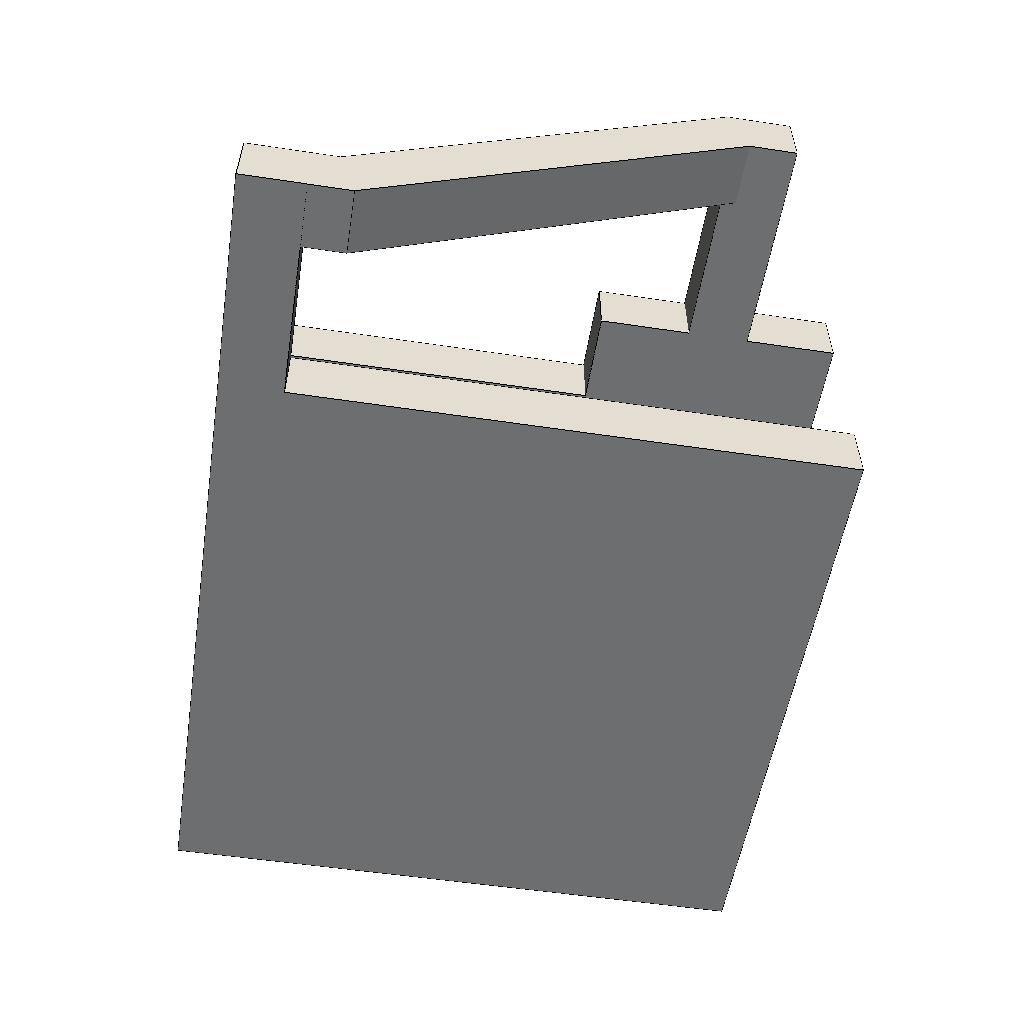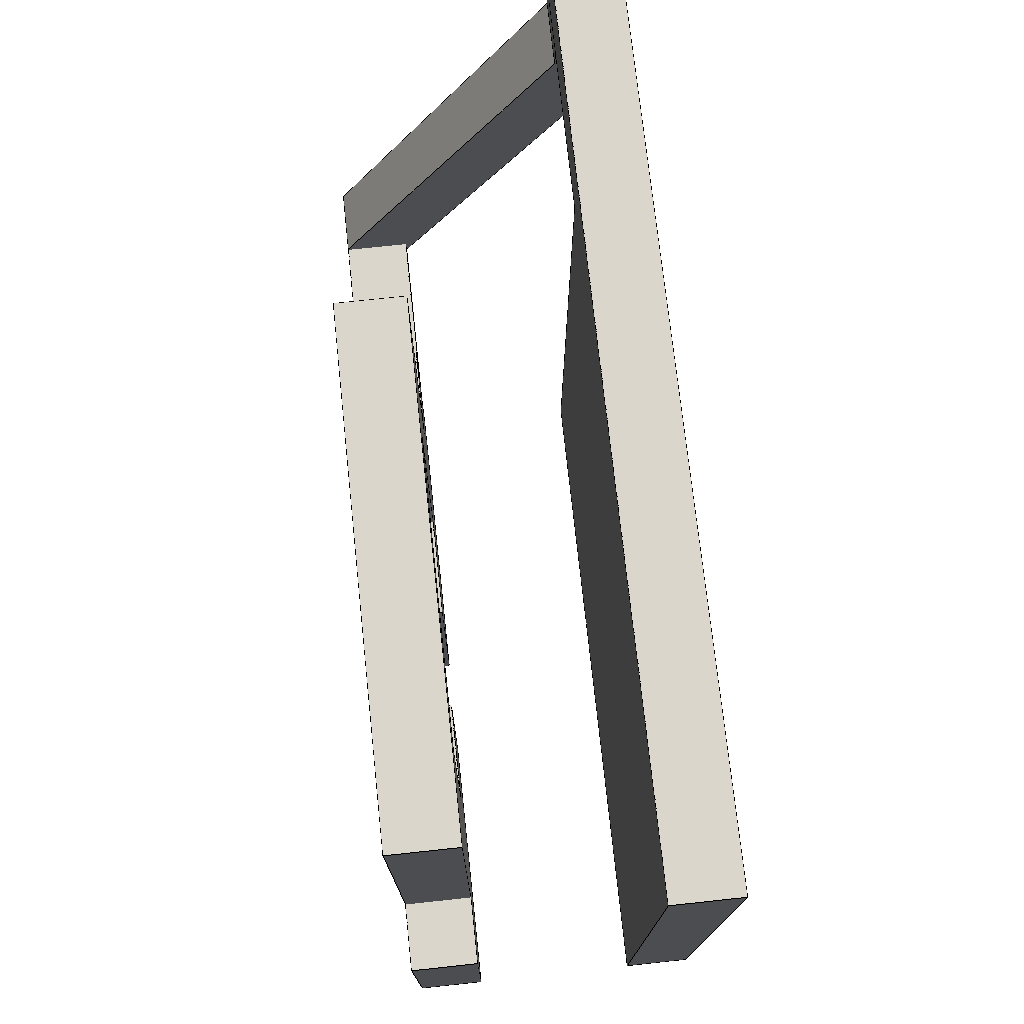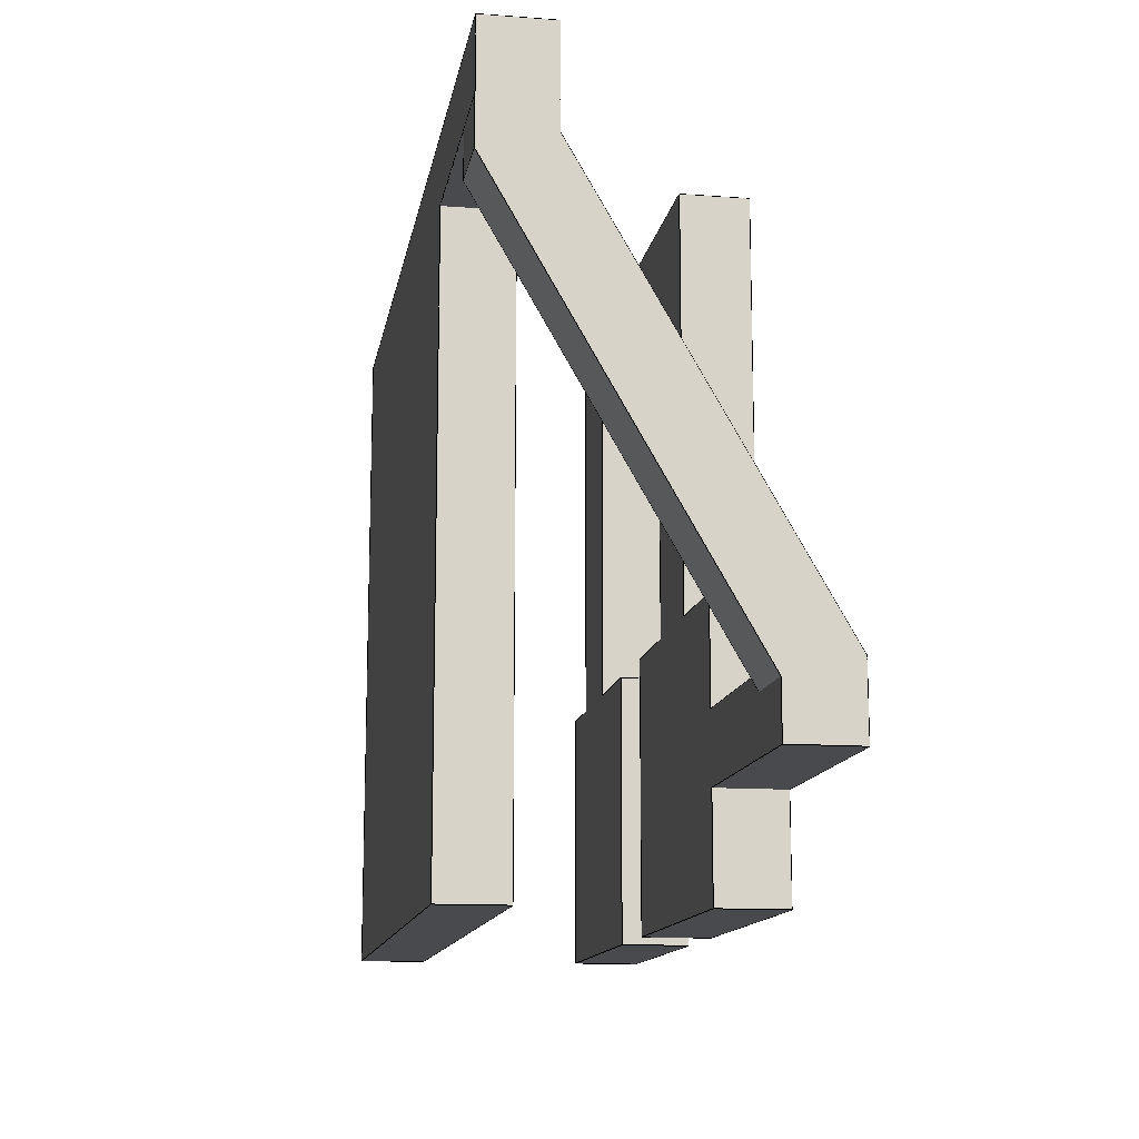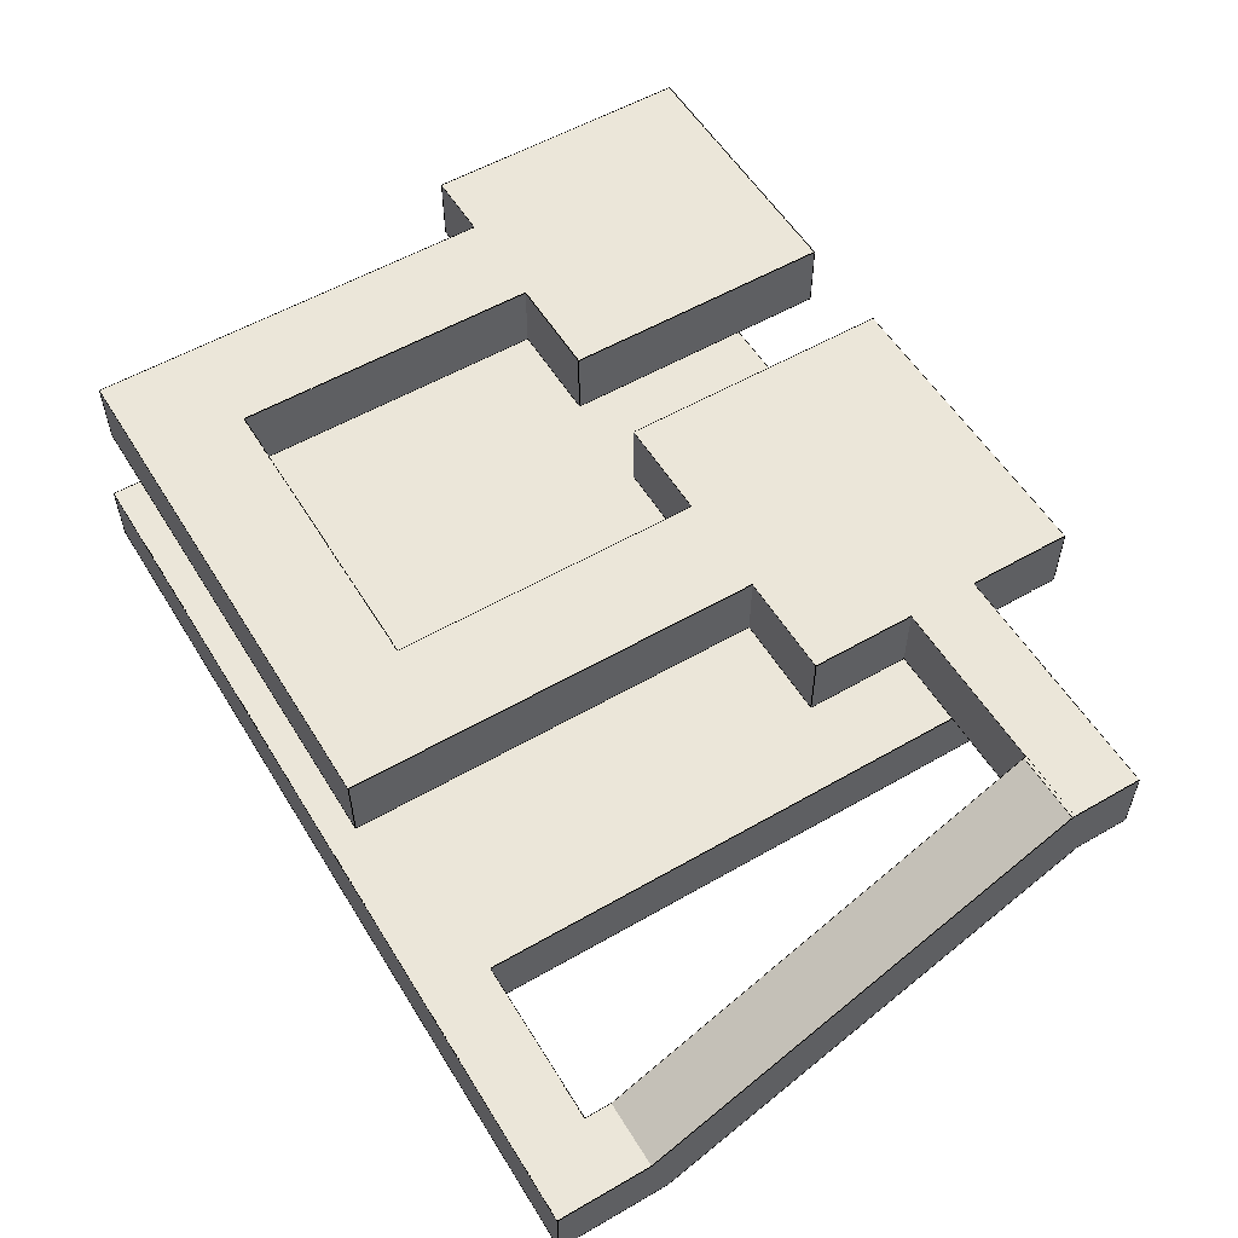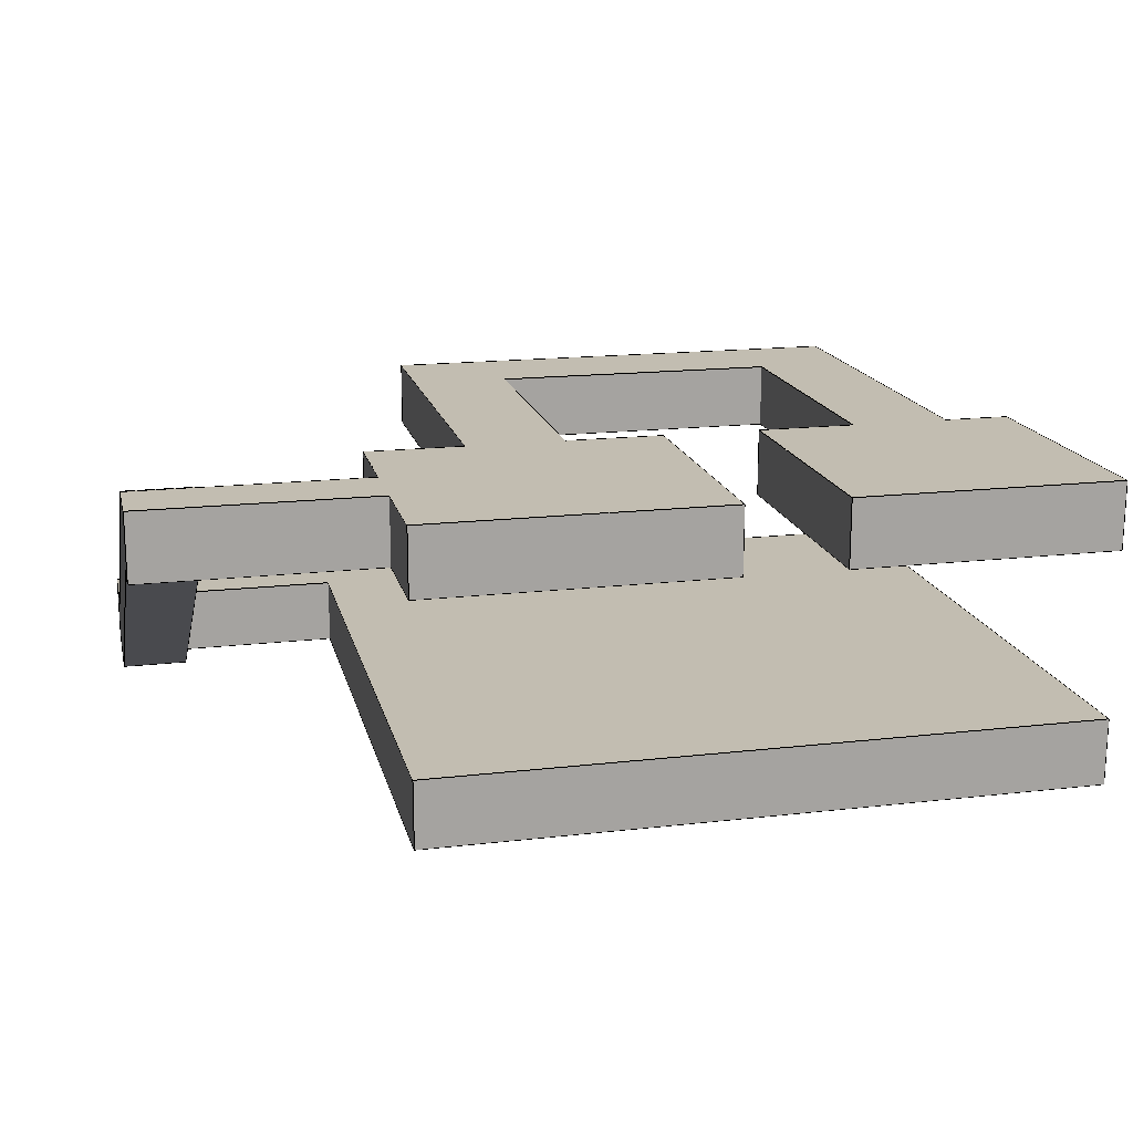
<metadata>
{"format":"obj","ext":"obj","renderer":"f3d","projection":"perspective","resolution":1024,"background":"white","views":[{"elev":-54.3,"azim":80.9,"up":"+Y"},{"elev":73.9,"azim":-96.1,"up":"+Z"},{"elev":-13.2,"azim":80.4,"up":"+Z"},{"elev":55.8,"azim":58.8,"up":"+Y"},{"elev":16.9,"azim":166.9,"up":"+Y"}]}
</metadata>
<code>
o Union #1
v 0.17 0.02 -0.02804
v 0.17 0.02 -0.02
v 0.15 0.02 -0.02804
v 0.15 0.02 -0.02
v 0.17 0.02 5.204e-18
v 0.17 1.249e-18 -1.735e-18
v 0.17 4.718e-18 -0.02
v 0.17 7.967e-18 -0.0334
v 0.17 0.07 -0.1546
v 0.17 0.07 -0.17
v 0.17 0.09 -0.17
v 0.17 0.09 -0.15
v 0.17 0.09 -0.1493
v 0.17 0.02 -0.02804
v 0.17 0.02 -0.02
v 0.17 0.02 5.204e-18
v -0.1 0.02 4.441e-18
v 0.17 0.02 -0.02
v 0.15 0.02 -0.02
v 0.1 0.02 -0.02
v 0.1 0.02 -0.2
v -0.1 0.02 -0.2
v 0.15 0.02 -0.02804
v 0.15 0.02 -0.02
v 0.15 4.718e-18 -0.02
v 0.15 7.967e-18 -0.0334
v 0.15 0.07 -0.1546
v 0.15 0.07 -0.15
v 0.15 0.09 -0.15
v 0.15 0.09 -0.1493
v 0.17 0.02 -0.02804
v 0.17 0.09 -0.1493
v 0.15 0.02 -0.02804
v 0.15 0.09 -0.1493
v 0.17 0.02 5.204e-18
v -0.1 0.02 4.441e-18
v 0.17 1.249e-18 -1.735e-18
v -0.1 0 0
v 0.15 4.718e-18 -0.02
v 0.17 4.718e-18 -0.02
v 0.15 7.967e-18 -0.0334
v 0.17 7.967e-18 -0.0334
v 0.15 4.718e-18 -0.02
v 0.17 4.718e-18 -0.02
v 0.17 1.249e-18 -1.735e-18
v -0.1 0 0
v -0.1 4.441e-17 -0.2
v 0.1 4.441e-17 -0.2
v 0.1 2.22e-18 -0.02
v 0.17 7.967e-18 -0.0334
v 0.17 0.07 -0.1546
v 0.15 7.967e-18 -0.0334
v 0.15 0.07 -0.1546
v -0.1 0.07 -0.2
v -0.02 0.07 -0.2
v -0.1 0.07 -0.12
v -0.08 0.07 -0.12
v -0.08 0.07 -2.998e-17
v 0.07 0.07 -2.998e-17
v 0.07 0.07 -0.12
v 0.1 0.07 -0.12
v 0.1 0.07 -0.15
v 0.15 0.07 -0.15
v 0.15 0.07 -0.1546
v 0.17 0.07 -0.1546
v 0.17 0.07 -0.17
v 0.1 0.07 -0.17
v 0.1 0.07 -0.2
v 0.01 0.07 -0.2
v 0.01 0.07 -0.12
v 0.04 0.07 -0.12
v 0.04 0.07 -0.03
v -0.05 0.07 -0.03
v -0.05 0.07 -0.12
v -0.02 0.07 -0.12
v 0.1 0.07 -0.17
v 0.17 0.07 -0.17
v 0.1 0.09 -0.17
v 0.17 0.09 -0.17
v 0.17 0.09 -0.17
v 0.1 0.09 -0.17
v 0.17 0.09 -0.15
v 0.15 0.09 -0.15
v 0.1 0.09 -0.15
v 0.1 0.09 -0.12
v 0.07 0.09 -0.12
v 0.07 0.09 -2.776e-17
v -0.08 0.09 -2.776e-17
v -0.08 0.09 -0.12
v -0.1 0.09 -0.12
v -0.1 0.09 -0.2
v -0.02 0.09 -0.2
v -0.02 0.09 -0.12
v -0.05 0.09 -0.12
v -0.05 0.09 -0.03
v 0.04 0.09 -0.03
v 0.04 0.09 -0.12
v 0.01 0.09 -0.12
v 0.01 0.09 -0.2
v 0.1 0.09 -0.2
v 0.17 0.09 -0.1493
v 0.17 0.09 -0.15
v 0.15 0.09 -0.1493
v 0.15 0.09 -0.15
v -0.1 0 0
v -0.1 0.02 4.441e-18
v -0.1 4.441e-17 -0.2
v -0.1 0.02 -0.2
v -0.1 4.441e-17 -0.2
v 0.1 4.441e-17 -0.2
v -0.1 0.02 -0.2
v 0.1 0.02 -0.2
v 0.1 0.02 -0.02
v 0.1 0.02 -0.2
v 0.1 2.22e-18 -0.02
v 0.1 4.441e-17 -0.2
v 0.15 0.02 -0.02
v 0.1 0.02 -0.02
v 0.15 4.718e-18 -0.02
v 0.1 2.22e-18 -0.02
v 0.1 0.07 -0.15
v 0.15 0.07 -0.15
v 0.1 0.09 -0.15
v 0.15 0.09 -0.15
v -0.1 0.09 -0.2
v -0.02 0.09 -0.2
v -0.1 0.07 -0.2
v -0.02 0.07 -0.2
v -0.02 0.09 -0.12
v -0.02 0.07 -0.12
v -0.02 0.09 -0.2
v -0.02 0.07 -0.2
v -0.05 0.09 -0.12
v -0.02 0.09 -0.12
v -0.05 0.07 -0.12
v -0.02 0.07 -0.12
v -0.05 0.09 -0.12
v -0.05 0.07 -0.12
v -0.05 0.09 -0.03
v -0.05 0.07 -0.03
v 0.04 0.09 -0.03
v 0.04 0.07 -0.03
v -0.05 0.09 -0.03
v -0.05 0.07 -0.03
v 0.04 0.09 -0.12
v 0.04 0.07 -0.12
v 0.04 0.09 -0.03
v 0.04 0.07 -0.03
v 0.01 0.09 -0.12
v 0.04 0.09 -0.12
v 0.01 0.07 -0.12
v 0.04 0.07 -0.12
v 0.01 0.09 -0.12
v 0.01 0.07 -0.12
v 0.01 0.09 -0.2
v 0.01 0.07 -0.2
v 0.01 0.09 -0.2
v 0.1 0.09 -0.2
v 0.01 0.07 -0.2
v 0.1 0.07 -0.2
v 0.1 0.07 -0.2
v 0.1 0.07 -0.17
v 0.1 0.09 -0.2
v 0.1 0.09 -0.17
v 0.1 0.07 -0.15
v 0.1 0.07 -0.12
v 0.1 0.09 -0.15
v 0.1 0.09 -0.12
v 0.07 0.09 -0.12
v 0.1 0.09 -0.12
v 0.07 0.07 -0.12
v 0.1 0.07 -0.12
v 0.07 0.09 -0.12
v 0.07 0.07 -0.12
v 0.07 0.09 -2.776e-17
v 0.07 0.07 -2.998e-17
v -0.08 0.09 -2.776e-17
v 0.07 0.09 -2.776e-17
v -0.08 0.07 -2.998e-17
v 0.07 0.07 -2.998e-17
v -0.08 0.09 -0.12
v -0.08 0.09 -2.776e-17
v -0.08 0.07 -0.12
v -0.08 0.07 -2.998e-17
v -0.08 0.09 -0.12
v -0.08 0.07 -0.12
v -0.1 0.09 -0.12
v -0.1 0.07 -0.12
v -0.1 0.07 -0.2
v -0.1 0.07 -0.12
v -0.1 0.09 -0.2
v -0.1 0.09 -0.12
f 2 1 3
f 2 3 4
f 7 5 6
f 7 14 15
f 7 15 5
f 8 14 7
f 9 11 12
f 9 12 13
f 9 13 14
f 9 14 8
f 10 11 9
f 20 22 17
f 16 20 17
f 19 20 16
f 18 19 16
f 21 22 20
f 23 25 24
f 23 26 25
f 29 28 30
f 30 28 23
f 23 28 26
f 28 27 26
f 31 32 33
f 33 32 34
f 36 38 35
f 35 38 37
f 42 40 39
f 42 39 41
f 43 44 45
f 49 43 45
f 46 49 45
f 47 48 49
f 47 49 46
f 51 50 52
f 51 52 53
f 54 57 56
f 55 74 54
f 54 74 57
f 55 75 74
f 69 71 70
f 74 73 57
f 68 67 69
f 69 67 71
f 67 60 71
f 67 62 60
f 62 61 60
f 67 64 62
f 64 63 62
f 60 72 71
f 66 65 64
f 72 59 73
f 73 59 58
f 58 57 73
f 60 59 72
f 67 66 64
f 76 78 79
f 76 79 77
f 95 94 89
f 87 96 88
f 88 96 95
f 89 91 90
f 94 91 89
f 93 92 94
f 94 92 91
f 96 86 97
f 97 99 98
f 85 84 86
f 86 81 97
f 97 81 99
f 84 81 86
f 84 83 81
f 81 100 99
f 82 80 83
f 83 80 81
f 87 86 96
f 89 88 95
f 101 102 103
f 103 102 104
f 107 105 108
f 108 105 106
f 109 111 112
f 109 112 110
f 115 114 113
f 115 116 114
f 120 118 117
f 120 117 119
f 123 121 124
f 124 121 122
f 127 125 128
f 128 125 126
f 130 132 129
f 129 132 131
f 133 135 136
f 133 136 134
f 140 138 137
f 140 137 139
f 142 143 141
f 144 143 142
f 146 148 145
f 145 148 147
f 149 151 152
f 149 152 150
f 156 154 153
f 156 153 155
f 159 157 160
f 160 157 158
f 162 161 163
f 162 163 164
f 166 165 167
f 166 167 168
f 169 171 172
f 169 172 170
f 176 174 173
f 176 173 175
f 177 179 180
f 177 180 178
f 183 182 181
f 183 184 182
f 187 186 185
f 187 188 186
f 189 190 191
f 191 190 192
o Model Edges
v 0.17 0.02 -0.02804
v 0.17 0.02 -0.02
v 0.17 0.02 -0.02
v 0.15 0.02 -0.02
v 0.17 0.02 -0.02
v 0.17 0.02 5.204e-18
v 0.15 0.02 -0.02804
v 0.15 0.02 -0.02
v 0.17 0.02 -0.02804
v 0.17 0.09 -0.1493
v 0.15 0.02 -0.02804
v 0.15 0.09 -0.1493
v 0.17 0.02 -0.02804
v 0.15 0.02 -0.02804
v 0.17 0.02 5.204e-18
v -0.1 0.02 4.441e-18
v 0.17 0.02 5.204e-18
v 0.17 1.249e-18 -1.735e-18
v 0.17 4.718e-18 -0.02
v 0.17 7.967e-18 -0.0334
v 0.15 4.718e-18 -0.02
v 0.15 7.967e-18 -0.0334
v 0.15 4.718e-18 -0.02
v 0.17 4.718e-18 -0.02
v 0.17 1.249e-18 -1.735e-18
v -0.1 0 0
v 0.17 4.718e-18 -0.02
v 0.17 1.249e-18 -1.735e-18
v 0.17 7.967e-18 -0.0334
v 0.17 0.07 -0.1546
v 0.15 7.967e-18 -0.0334
v 0.15 0.07 -0.1546
v 0.17 7.967e-18 -0.0334
v 0.15 7.967e-18 -0.0334
v 0.17 0.07 -0.1546
v 0.17 0.07 -0.17
v 0.17 0.07 -0.1546
v 0.15 0.07 -0.1546
v 0.15 0.07 -0.1546
v 0.15 0.07 -0.15
v 0.1 0.07 -0.17
v 0.17 0.07 -0.17
v 0.17 0.09 -0.17
v 0.17 0.07 -0.17
v 0.17 0.09 -0.17
v 0.1 0.09 -0.17
v 0.17 0.09 -0.17
v 0.17 0.09 -0.15
v 0.17 0.09 -0.1493
v 0.17 0.09 -0.15
v 0.15 0.09 -0.15
v 0.17 0.09 -0.15
v 0.15 0.09 -0.1493
v 0.15 0.09 -0.15
v 0.17 0.09 -0.1493
v 0.15 0.09 -0.1493
v -0.1 0 0
v -0.1 0.02 4.441e-18
v -0.1 0.02 4.441e-18
v -0.1 0.02 -0.2
v -0.1 0 0
v -0.1 4.441e-17 -0.2
v -0.1 4.441e-17 -0.2
v 0.1 4.441e-17 -0.2
v -0.1 0.02 -0.2
v 0.1 0.02 -0.2
v -0.1 4.441e-17 -0.2
v -0.1 0.02 -0.2
v 0.1 0.02 -0.02
v 0.1 0.02 -0.2
v 0.1 4.441e-17 -0.2
v 0.1 2.22e-18 -0.02
v 0.1 4.441e-17 -0.2
v 0.1 0.02 -0.2
v 0.15 0.02 -0.02
v 0.1 0.02 -0.02
v 0.1 2.22e-18 -0.02
v 0.1 0.02 -0.02
v 0.1 2.22e-18 -0.02
v 0.15 4.718e-18 -0.02
v 0.15 0.02 -0.02
v 0.15 4.718e-18 -0.02
v 0.1 0.07 -0.15
v 0.15 0.07 -0.15
v 0.15 0.07 -0.15
v 0.15 0.09 -0.15
v 0.1 0.09 -0.15
v 0.15 0.09 -0.15
v -0.1 0.09 -0.2
v -0.02 0.09 -0.2
v -0.1 0.07 -0.2
v -0.02 0.07 -0.2
v -0.02 0.07 -0.2
v -0.02 0.07 -0.12
v -0.02 0.09 -0.2
v -0.02 0.07 -0.2
v -0.02 0.09 -0.2
v -0.02 0.09 -0.12
v -0.05 0.09 -0.12
v -0.02 0.09 -0.12
v -0.02 0.09 -0.12
v -0.02 0.07 -0.12
v -0.05 0.07 -0.12
v -0.02 0.07 -0.12
v -0.05 0.09 -0.12
v -0.05 0.07 -0.12
v -0.05 0.07 -0.03
v -0.05 0.07 -0.12
v -0.05 0.09 -0.12
v -0.05 0.09 -0.03
v -0.05 0.07 -0.03
v 0.04 0.07 -0.03
v -0.05 0.09 -0.03
v -0.05 0.07 -0.03
v -0.05 0.09 -0.03
v 0.04 0.09 -0.03
v 0.04 0.07 -0.03
v 0.04 0.07 -0.12
v 0.04 0.09 -0.03
v 0.04 0.07 -0.03
v 0.04 0.09 -0.12
v 0.04 0.09 -0.03
v 0.01 0.09 -0.12
v 0.04 0.09 -0.12
v 0.04 0.09 -0.12
v 0.04 0.07 -0.12
v 0.01 0.07 -0.12
v 0.04 0.07 -0.12
v 0.01 0.09 -0.12
v 0.01 0.07 -0.12
v 0.01 0.07 -0.2
v 0.01 0.07 -0.12
v 0.01 0.09 -0.2
v 0.01 0.09 -0.12
v 0.01 0.09 -0.2
v 0.1 0.09 -0.2
v 0.01 0.07 -0.2
v 0.1 0.07 -0.2
v 0.01 0.09 -0.2
v 0.01 0.07 -0.2
v 0.1 0.07 -0.2
v 0.1 0.07 -0.17
v 0.1 0.07 -0.17
v 0.1 0.09 -0.17
v 0.1 0.09 -0.2
v 0.1 0.09 -0.17
v 0.1 0.07 -0.2
v 0.1 0.09 -0.2
v 0.1 0.07 -0.15
v 0.1 0.07 -0.12
v 0.1 0.09 -0.15
v 0.1 0.09 -0.12
v 0.1 0.07 -0.15
v 0.1 0.09 -0.15
v 0.07 0.09 -0.12
v 0.1 0.09 -0.12
v 0.1 0.09 -0.12
v 0.1 0.07 -0.12
v 0.07 0.07 -0.12
v 0.1 0.07 -0.12
v 0.07 0.09 -0.12
v 0.07 0.07 -0.12
v 0.07 0.09 -2.776e-17
v 0.07 0.09 -0.12
v 0.07 0.07 -0.12
v 0.07 0.07 -2.998e-17
v -0.08 0.09 -2.776e-17
v 0.07 0.09 -2.776e-17
v 0.07 0.09 -2.776e-17
v 0.07 0.07 -2.998e-17
v -0.08 0.07 -2.998e-17
v 0.07 0.07 -2.998e-17
v -0.08 0.09 -0.12
v -0.08 0.09 -2.776e-17
v -0.08 0.07 -2.998e-17
v -0.08 0.07 -0.12
v -0.08 0.09 -2.776e-17
v -0.08 0.07 -2.998e-17
v -0.08 0.09 -0.12
v -0.08 0.07 -0.12
v -0.1 0.07 -0.12
v -0.08 0.07 -0.12
v -0.1 0.09 -0.12
v -0.08 0.09 -0.12
v -0.1 0.07 -0.2
v -0.1 0.07 -0.12
v -0.1 0.09 -0.12
v -0.1 0.07 -0.12
v -0.1 0.09 -0.2
v -0.1 0.09 -0.12
v -0.1 0.07 -0.2
v -0.1 0.09 -0.2
l 193 194
l 195 196
l 197 198
l 199 200
l 201 202
l 203 204
l 205 206
l 207 208
l 209 210
l 211 212
l 213 214
l 215 216
l 217 218
l 219 220
l 221 222
l 223 224
l 225 226
l 227 228
l 229 230
l 231 232
l 233 234
l 235 236
l 237 238
l 239 240
l 241 242
l 243 244
l 245 246
l 247 248
l 249 250
l 251 252
l 253 254
l 255 256
l 257 258
l 259 260
l 261 262
l 263 264
l 265 266
l 267 268
l 269 270
l 271 272
l 273 274
l 275 276
l 277 278
l 279 280
l 281 282
l 283 284
l 285 286
l 287 288
l 289 290
l 291 292
l 293 294
l 295 296
l 297 298
l 299 300
l 301 302
l 303 304
l 305 306
l 307 308
l 309 310
l 311 312
l 313 314
l 315 316
l 317 318
l 319 320
l 321 322
l 323 324
l 325 326
l 327 328
l 329 330
l 331 332
l 333 334
l 335 336
l 337 338
l 339 340
l 341 342
l 343 344
l 345 346
l 347 348
l 349 350
l 351 352
l 353 354
l 355 356
l 357 358
l 359 360
l 361 362
l 363 364
l 365 366
l 367 368
l 369 370
l 371 372
l 373 374
l 375 376
l 377 378
l 379 380
l 381 382
l 383 384

</code>
